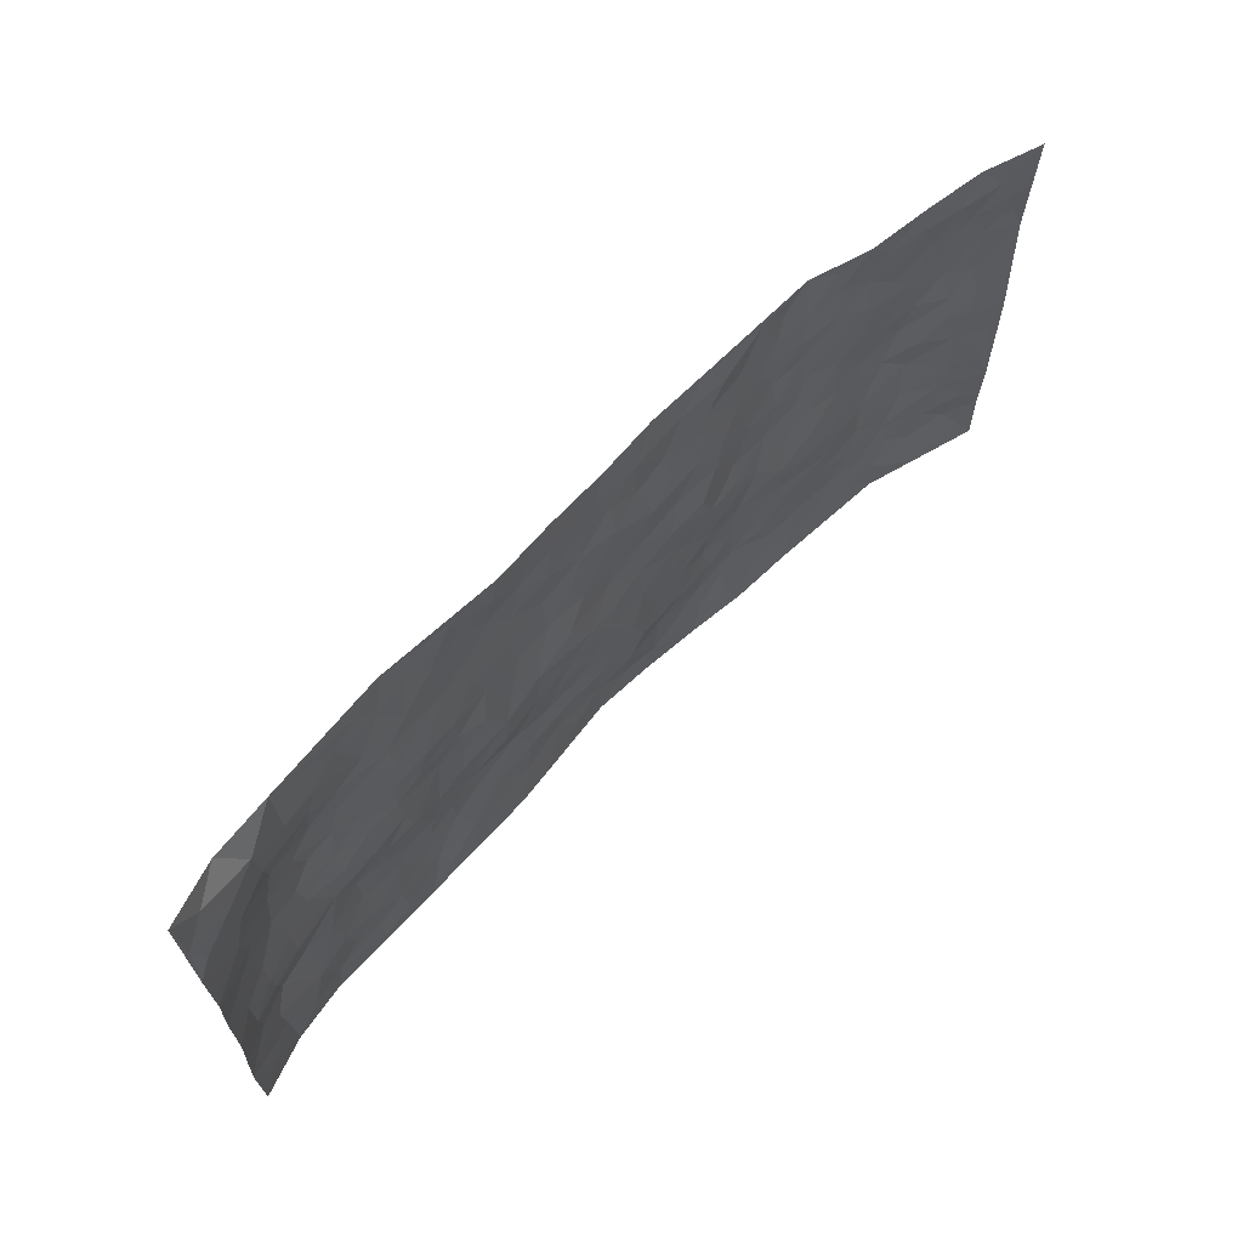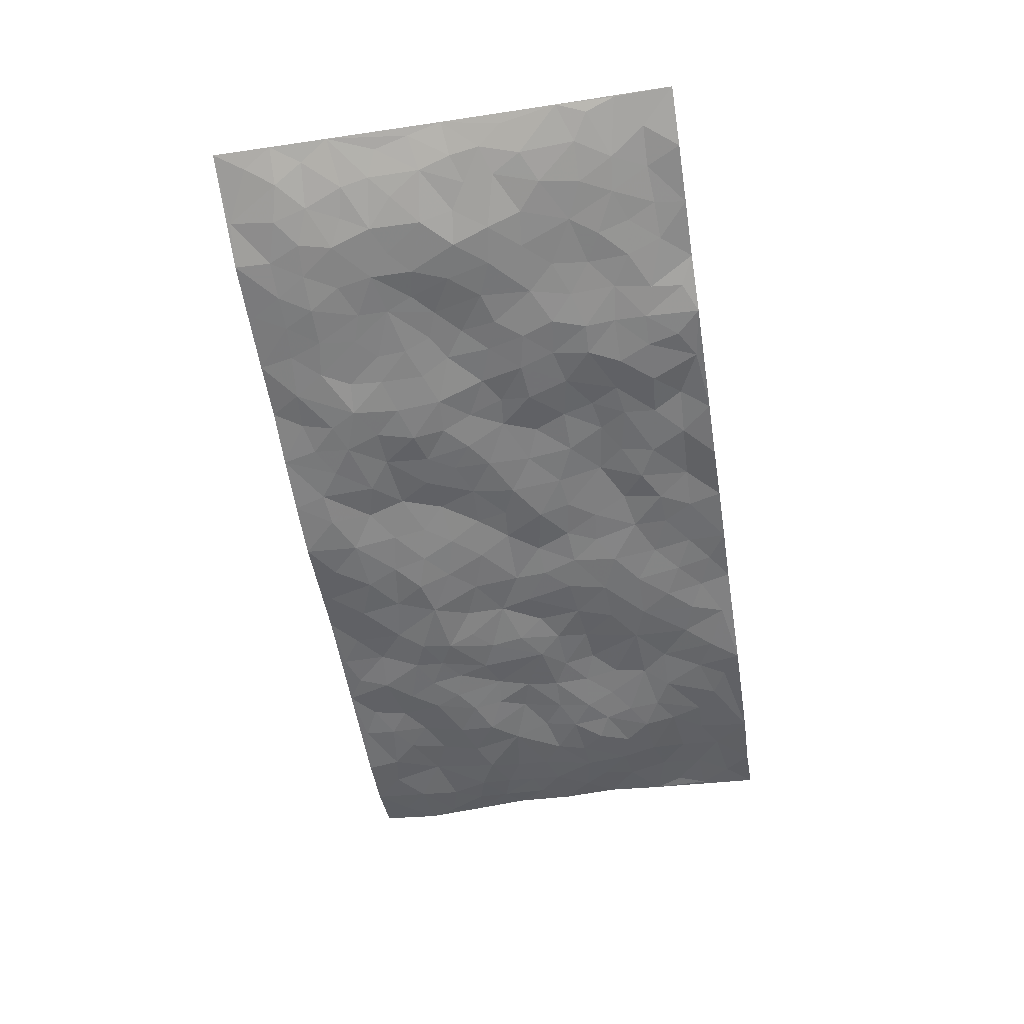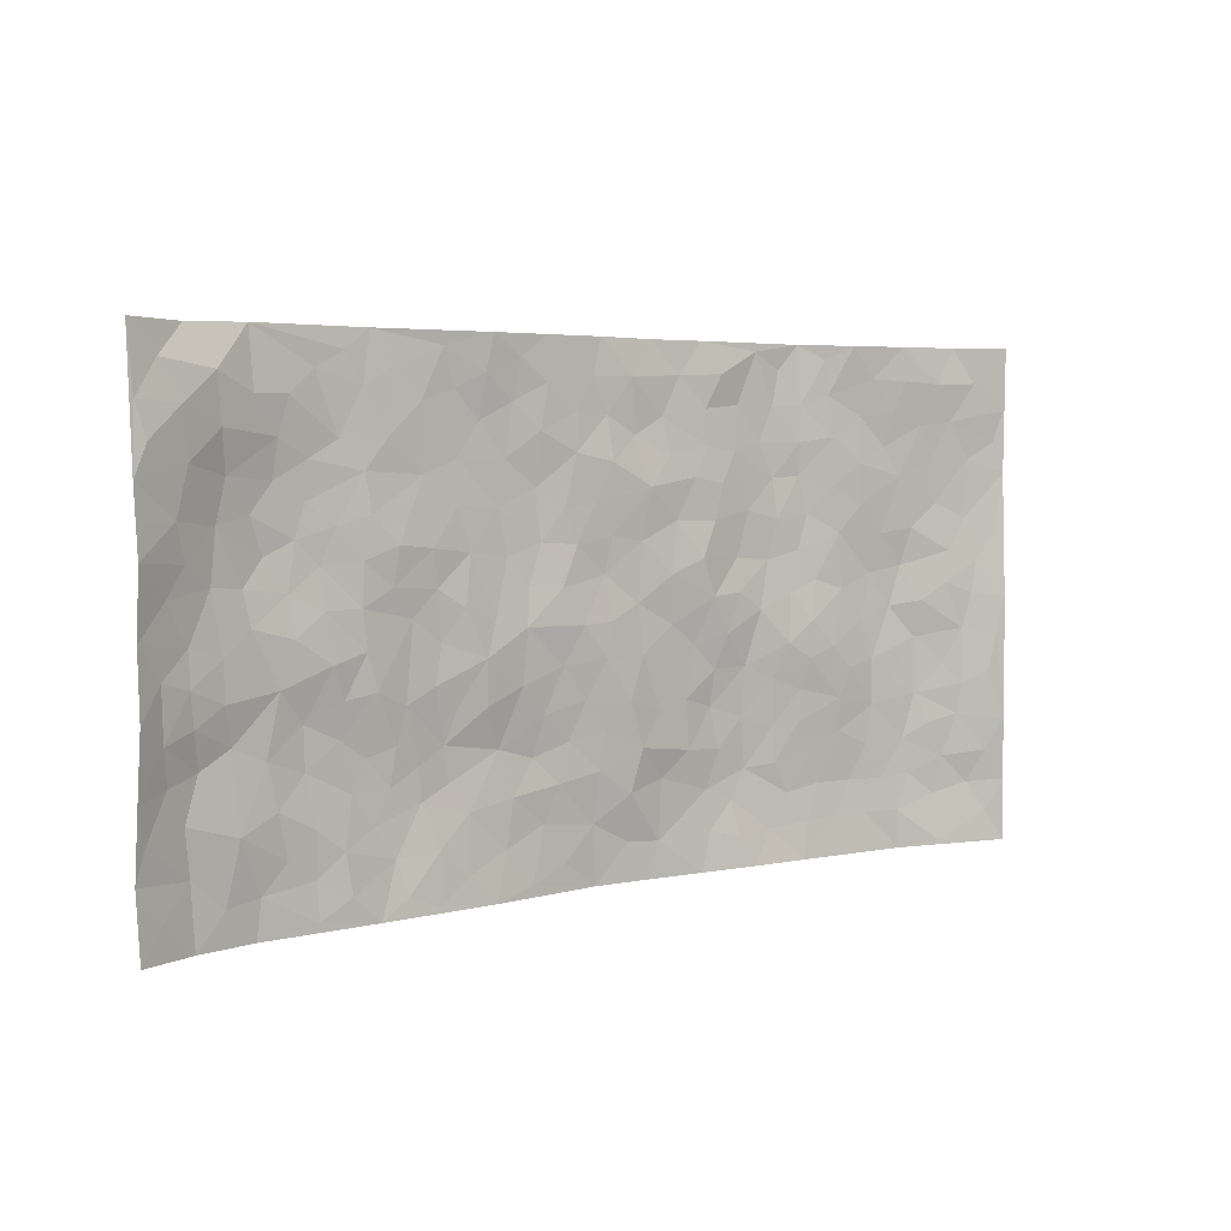
<metadata>
{"format":"obj","ext":"obj","renderer":"f3d","projection":"perspective","resolution":1024,"background":"white","views":[{"elev":65.4,"azim":-45.8,"up":"+Y"},{"elev":-56.6,"azim":99.1,"up":"+Z"},{"elev":3.9,"azim":-39.4,"up":"+Y"}]}
</metadata>
<code>
v -0.9771 0.001406 0.06655
v -0.9807 0.997 0.05199
v 0.9767 0.002477 0.07669
v 0.9742 0.9994 0.07458
v -0.7998 0.3923 0.02216
v -0.9774 0.4997 0.06842
v -0.8606 0.3574 0.0321
v 0.0003519 0.002693 -0.0362
v -0.9783 0.2502 0.06486
v -0.9236 0.3376 0.04912
v -0.7384 0.002304 0.007833
v -0.9803 0.1258 0.0576
v -0.7148 0.2931 0.005542
v -0.8602 0.001566 0.02727
v -0.8465 0.2887 0.01833
v -0.4916 0.002722 0.001799
v -0.9594 0.1881 0.05391
v -0.2945 0.1681 -0.01928
v -0.7817 0.3221 0.01031
v -0.8672 0.1203 0.02503
v -0.9257 0.06369 0.04467
v -0.7995 0.06458 0.01831
v -0.676 0.1276 0.00502
v -0.7279 0.07549 0.00712
v -0.8782 0.2074 0.02937
v -0.9133 0.2702 0.03996
v -0.773 0.1775 0.02077
v -0.6958 0.2103 0.008818
v -0.8678 0.4877 0.03009
v -0.976 0.3748 0.07275
v -0.7395 0.9975 0.003071
v -0.5397 0.2227 -0.013
v 0.2623 0.1575 -0.02939
v -0.9784 0.7482 0.06503
v -0.369 0.3933 -0.01237
v -0.7875 0.7532 0.01069
v -0.8019 0.831 0.02606
v -0.5846 0.4423 0.005184
v -0.6042 0.6057 -0.006256
v -0.4934 0.998 -0.02013
v -0.9551 0.6862 0.06165
v -0.6662 0.5624 -0.002725
v -0.393 0.7534 -0.01422
v -0.5123 0.2804 -0.01393
v -0.4622 0.2255 -0.01541
v -0.4979 0.1624 -0.01387
v -0.4508 0.6365 0.001658
v -0.3686 0.5598 -0.008143
v 0.1669 0.4737 -0.01714
v -0.3355 0.2217 -0.0246
v -0.2113 0.6103 -0.02043
v -0.377 0.6292 -0.004787
v -0.3027 0.05914 -0.008977
v -0.6318 0.7104 -0.006663
v -0.397 0.1948 -0.01842
v -0.8742 0.6175 0.03334
v -0.03704 0.3486 -0.01649
v 0.05858 0.3392 -0.006538
v 0.2997 0.4508 -0.01137
v -0.09523 0.5517 -0.00977
v -0.1657 0.5557 -0.01691
v 0.09313 0.6302 -0.01579
v -0.6369 0.3467 -0.007834
v -0.7541 0.5736 0.001846
v -0.9509 0.809 0.06131
v -0.5619 0.1301 0.0002661
v -0.3683 0.01349 -0.00332
v -0.7993 0.4659 0.01844
v -0.6198 0.1731 0.002775
v -0.6167 0.01901 0.004601
v -0.2448 0.003617 -0.006633
v -0.6182 0.089 0.0005839
v -0.5486 0.05416 0.003486
v -0.4327 0.03836 -0.00379
v -0.453 0.1043 -0.01264
v -0.8926 0.6854 0.0411
v -0.9715 0.8726 0.05764
v -0.7414 0.509 0.006414
v 8.146e-05 0.9984 -0.02052
v -0.8079 0.6753 0.01222
v -0.5652 0.3155 -0.01089
v -0.5153 0.4611 -0.0003243
v 0.006838 0.5711 -0.01968
v -0.04907 0.4831 -0.006445
v 0.004028 0.4197 -0.006995
v -0.1241 0.1293 -0.02936
v -0.5732 0.6701 -0.003468
v -0.9163 0.5619 0.04548
v -0.7379 0.6913 -0.002044
v -0.4512 0.2972 -0.01197
v -0.6351 0.2677 -0.006805
v -0.5044 0.6884 -0.0007201
v -0.1734 0.4849 -0.01096
v -0.2634 0.4358 -0.006255
v -0.652 0.649 -0.006605
v -0.01006 0.118 -0.03153
v -0.4177 0.5105 -0.01069
v -0.3452 0.2888 -0.02299
v -0.2416 0.5034 -0.01201
v -0.1807 0.3821 -0.01532
v -0.9754 0.624 0.0725
v -0.7108 0.6226 -0.008102
v -0.8183 0.5793 0.01401
v -0.3636 0.1115 -0.008676
v -0.5245 0.5332 -0.0007977
v -0.6869 0.4063 0.002736
v -0.1296 0.3248 -0.02174
v -0.1491 0.2505 -0.0307
v -0.521 0.6117 -0.0004639
v 0.1096 0.7291 -0.008552
v -0.002492 0.2153 -0.02129
v -0.07191 0.274 -0.02489
v 0.005907 0.2886 -0.01625
v -0.4316 0.3639 -0.01019
v -0.1965 0.1852 -0.02254
v -0.658 0.4881 0.005996
v -0.5596 0.3812 -0.00278
v -0.4946 0.3915 -0.001238
v -0.309 0.5242 -0.006484
v -0.2597 0.35 -0.01245
v -0.357 0.4672 -0.01271
v -0.2269 0.272 -0.02731
v -0.09029 0.4118 -0.01508
v -0.5983 0.5316 0.000207
v -0.09148 0.1993 -0.02639
v -0.2138 0.09468 -0.02093
v -0.4009 0.2586 -0.01793
v -0.9281 0.4373 0.05136
v -0.8692 0.4204 0.03661
v 0.09328 0.4225 -0.01264
v 0.2105 0.2375 -0.02071
v 0.08354 0.5167 -0.01637
v 0.02028 0.4881 -0.0102
v 0.1676 0.3927 -0.01726
v 0.7942 0.497 0.01832
v 0.2219 0.4338 -0.01947
v 0.2685 0.3135 -0.02711
v 0.1616 0.5672 -0.01049
v 0.123 0.9975 -0.03084
v -0.2943 0.6194 -0.01435
v 0.4269 0.8794 -0.02926
v 0.4934 0.9978 -0.02981
v -0.2154 0.7808 -0.02212
v -0.05852 0.8641 -0.01667
v -0.3233 0.3488 -0.01678
v -0.4617 0.566 -0.003142
v -0.07379 0.05394 -0.02989
v -0.1578 0.02362 -0.0186
v 0.1235 0.002199 -0.03052
v 0.0136 0.8599 -0.02026
v -0.01623 0.6998 -0.01545
v 0.4249 0.1964 -0.01593
v 0.3443 0.2899 -0.02389
v 0.5959 0.5258 -0.008856
v 0.5287 0.5461 -0.01249
v 0.4592 0.135 -0.01641
v 0.5267 0.2274 -0.009153
v 0.4174 0.3614 -0.01245
v 0.0233 0.6407 -0.01703
v -0.059 0.6274 -0.01551
v -0.1469 0.7296 -0.02276
v -0.08657 0.693 -0.01641
v -0.06023 0.7911 -0.01493
v -0.1365 0.6327 -0.02033
v 0.02127 0.7749 -0.01085
v 0.2467 0.9979 -0.0299
v -0.01885 0.9266 -0.01951
v -0.2709 0.8461 -0.02206
v -0.2006 0.8799 -0.01774
v -0.3178 0.7805 -0.02065
v -0.2466 0.998 -0.007965
v -0.2291 0.6958 -0.0216
v -0.3196 0.6998 -0.01581
v -0.1408 0.8294 -0.01446
v -0.1234 0.9984 -0.01683
v 0.2195 0.746 -0.01225
v 0.1752 0.667 -0.01418
v 0.3287 0.5944 -0.01875
v 0.2628 0.5226 -0.008031
v 0.2681 0.6656 -0.01161
v 0.427 0.7433 -0.02776
v 0.358 0.6826 -0.01945
v 0.288 0.7332 -0.01416
v 0.06902 0.9289 -0.01605
v 0.07926 0.8225 -0.02104
v 0.1462 0.8575 -0.02235
v 0.2519 0.873 -0.02269
v 0.3238 0.7933 -0.02068
v 0.2339 0.5954 -0.004866
v -0.882 0.8667 0.0476
v -0.6865 0.8164 0.002793
v -0.8702 0.7741 0.04048
v -0.8626 0.9943 0.0146
v -0.9236 0.9381 0.04362
v -0.8122 0.921 0.0308
v -0.7365 0.885 0.01458
v -0.6099 0.9289 -0.00638
v -0.6659 0.8856 0.004852
v -0.6927 0.7459 -0.004505
v -0.5645 0.814 -0.007294
v -0.6265 0.7809 -0.004751
v -0.515 0.9007 -0.01038
v -0.3943 0.8777 -0.01608
v -0.5494 0.9599 -0.01097
v -0.4681 0.8157 -0.007696
v -0.4462 0.9357 -0.01771
v -0.3481 0.9724 -0.01509
v -0.5155 0.7604 -0.004643
v -0.3228 0.901 -0.01894
v -0.2606 0.93 -0.01264
v 0.1573 0.7847 -0.0153
v 0.2562 0.804 -0.01954
v 0.1894 0.9329 -0.02587
v 0.3952 0.8114 -0.03027
v 0.3389 0.8804 -0.03105
v 0.3843 0.9819 -0.0291
v 0.2907 0.9375 -0.0208
v 0.4447 0.9474 -0.03236
v 0.3832 0.4931 -0.01107
v 0.328 0.5286 -0.01007
v 0.4873 0.6032 -0.01965
v 0.4351 0.6637 -0.02098
v 0.4087 0.5872 -0.02049
v 0.3563 0.1902 -0.02831
v 0.4851 0.3346 -0.008177
v 0.4627 0.5219 -0.0112
v 0.3497 0.3879 -0.0189
v -0.1249 0.9145 -0.01491
v -0.1849 0.9575 -0.01292
v 0.3231 0.1331 -0.02643
v 0.6157 0.01468 0.002733
v 0.2028 0.3331 -0.01973
v 0.2735 0.3848 -0.02052
v 0.5881 0.2476 -0.005155
v 0.7345 0.9984 0.01908
v 0.9734 0.2515 0.08056
v 0.4946 0.8114 -0.02073
v 0.7236 0.4871 -0.004391
v 0.4917 0.7461 -0.02443
v 0.9718 0.501 0.08065
v 0.6742 0.2939 -0.001226
v 0.5128 0.468 -0.0008208
v 0.7831 0.3108 0.01034
v 0.5654 0.4155 0.002123
v 0.4923 0.002246 -0.003153
v 0.09107 0.2513 -0.01056
v 0.5086 0.0771 -0.008638
v 0.1356 0.3185 -0.01583
v 0.4198 0.2667 -0.0162
v 0.8753 0.2655 0.04055
v 0.6462 0.4614 -0.005695
v 0.5821 0.08218 -0.005602
v 0.452 0.4256 -0.003476
v 0.6119 0.3716 0.002084
v 0.2892 0.2326 -0.02615
v 0.4819 0.2714 -0.009479
v 0.2664 0.07868 -0.02401
v 0.3692 0.002988 -0.006737
v 0.2466 0.002194 -0.02025
v 0.2027 0.1147 -0.02843
v 0.06875 0.1691 -0.01821
v 0.146 0.1897 -0.02445
v 0.6175 0.1474 -0.008783
v 0.7822 0.4231 0.007582
v 0.7536 0.221 0.006241
v 0.6556 0.08063 -0.0009959
v 0.6742 0.3844 -0.002368
v 0.7231 0.3392 0.003462
v 0.8863 0.3266 0.04491
v 0.7511 0.5676 -0.001137
v 0.6972 0.1455 0.001502
v 0.7688 0.1498 0.01025
v 0.8432 0.3677 0.02779
v 0.9384 0.3504 0.0679
v 0.887 0.4389 0.04243
v 0.5864 0.3128 -0.001305
v 0.8253 0.106 0.02312
v 0.3345 0.06397 -0.01557
v 0.4141 0.0687 -0.017
v 0.07197 0.07816 -0.03281
v 0.1439 0.07229 -0.02894
v 0.9759 0.75 0.0685
v 0.7366 0.07924 0.01001
v 0.6602 0.2157 -0.00187
v 0.9557 0.4256 0.07372
v 0.9063 0.5095 0.05005
v 0.8119 0.2505 0.02329
v 0.5371 0.1483 -0.01198
v 0.7388 0.001542 0.01098
v 0.5063 0.3939 -0.0004914
v 0.9398 0.0645 0.06171
v 0.9762 0.127 0.07523
v 0.8435 0.1805 0.02981
v 0.9014 0.125 0.04408
v 0.8315 0.009504 0.03618
v 0.9358 0.189 0.06335
v 0.6713 0.5554 -0.009045
v 0.6966 0.6326 -0.0007627
v 0.5894 0.6356 -0.00979
v 0.8306 0.6917 0.01962
v 0.6348 0.7711 9.335e-05
v 0.9543 0.6254 0.06527
v 0.7722 0.6418 0.00915
v 0.8579 0.5953 0.03066
v 0.7377 0.7439 0.008833
v 0.8477 0.5307 0.0326
v 0.916 0.5744 0.05102
v 0.8947 0.6596 0.03768
v 0.6441 0.6921 -0.001398
v 0.5691 0.7235 -0.01121
v 0.5137 0.6739 -0.02115
v 0.8556 0.8528 0.03349
v 0.7145 0.871 0.01245
v 0.8159 0.7772 0.02053
v 0.8996 0.7785 0.04053
v 0.7835 0.8445 0.01904
v 0.9723 0.8747 0.07048
v 0.6979 0.8024 0.003805
v 0.9535 0.8119 0.05927
v 0.7429 0.9315 0.02102
v 0.8565 0.9989 0.03619
v 0.6119 0.9978 0.005493
v 0.8214 0.9261 0.0349
v 0.9065 0.9286 0.05162
v 0.663 0.9342 0.007757
v 0.5598 0.901 -0.01245
v 0.4952 0.8808 -0.02354
v 0.5531 0.9692 -0.01345
v 0.5729 0.8215 -0.009149
v 0.6394 0.8605 -0.001958
f 29 6 128
f 12 21 20
f 26 10 9
f 55 45 46
f 27 19 15
f 26 9 17
f 101 6 88
f 12 1 21
f 7 15 19
f 125 86 96
f 84 123 85
f 129 29 128
f 25 27 15
f 12 20 17
f 73 75 66
f 22 14 11
f 26 17 25
f 9 12 17
f 25 15 26
f 5 129 7
f 52 146 48
f 55 18 50
f 7 19 5
f 20 27 25
f 124 82 105
f 41 76 34
f 20 14 22
f 14 20 21
f 14 21 1
f 24 22 11
f 24 27 22
f 72 66 69
f 69 32 91
f 70 24 11
f 24 23 27
f 17 20 25
f 27 20 22
f 10 15 7
f 10 26 15
f 23 28 27
f 27 13 19
f 28 23 69
f 13 27 28
f 119 121 94
f 10 7 129
f 6 30 128
f 9 10 30
f 36 192 80
f 80 102 89
f 118 81 44
f 64 103 78
f 115 126 86
f 45 32 46
f 91 63 13
f 129 68 29
f 95 87 54
f 95 54 199
f 202 40 204
f 82 97 105
f 29 88 6
f 18 55 104
f 148 126 71
f 38 82 124
f 50 18 122
f 117 82 38
f 5 19 106
f 82 117 118
f 80 64 102
f 127 45 55
f 194 77 190
f 98 35 114
f 39 124 105
f 127 50 98
f 106 19 13
f 66 75 46
f 39 95 42
f 63 117 38
f 95 89 102
f 101 56 76
f 51 140 99
f 18 53 126
f 62 83 132
f 45 127 90
f 112 113 57
f 103 29 68
f 130 85 58
f 109 39 105
f 35 94 121
f 113 246 58
f 151 165 163
f 120 100 94
f 114 127 98
f 192 190 65
f 95 39 87
f 36 191 37
f 67 104 74
f 56 101 88
f 13 63 106
f 192 34 76
f 268 241 243
f 108 115 125
f 93 84 60
f 133 84 85
f 156 288 157
f 101 76 41
f 80 103 64
f 105 97 146
f 99 61 51
f 92 109 47
f 125 96 111
f 158 227 153
f 75 104 55
f 69 66 32
f 81 91 32
f 106 78 68
f 42 64 78
f 77 34 65
f 24 70 72
f 75 73 16
f 16 71 67
f 2 34 77
f 13 28 91
f 103 56 88
f 56 80 76
f 72 69 23
f 11 16 70
f 16 73 70
f 16 67 74
f 115 18 126
f 24 72 23
f 73 72 70
f 16 74 75
f 72 73 66
f 32 45 44
f 84 83 60
f 66 46 32
f 78 106 116
f 117 63 81
f 67 53 104
f 103 68 78
f 69 91 28
f 36 80 89
f 106 38 116
f 106 68 5
f 81 118 117
f 62 132 138
f 32 44 81
f 53 67 71
f 57 58 85
f 123 100 107
f 93 60 61
f 33 230 224
f 8 96 147
f 132 133 130
f 140 48 119
f 93 100 123
f 122 98 50
f 164 60 160
f 53 71 126
f 125 112 108
f 193 194 195
f 75 55 46
f 63 91 81
f 56 103 80
f 196 198 31
f 18 104 53
f 121 48 97
f 38 106 63
f 118 97 82
f 97 35 121
f 51 172 140
f 130 134 49
f 87 39 109
f 288 252 263
f 97 114 35
f 47 43 92
f 57 113 58
f 248 130 58
f 34 101 41
f 114 90 127
f 116 124 42
f 145 94 35
f 118 114 97
f 167 79 175
f 98 145 35
f 85 123 57
f 43 47 52
f 199 36 89
f 42 78 116
f 159 83 62
f 88 29 103
f 74 104 75
f 118 44 90
f 173 140 172
f 42 95 102
f 190 192 37
f 65 190 77
f 89 95 199
f 125 111 112
f 92 87 109
f 18 115 122
f 177 180 176
f 112 57 107
f 109 105 146
f 93 94 100
f 285 286 275
f 96 86 147
f 137 232 131
f 57 123 107
f 87 92 208
f 49 134 136
f 132 130 49
f 161 164 162
f 50 127 55
f 122 108 107
f 122 107 100
f 48 140 52
f 118 90 114
f 99 119 94
f 123 84 93
f 36 37 192
f 48 121 119
f 120 122 100
f 39 42 124
f 38 124 116
f 248 58 246
f 44 45 90
f 98 122 120
f 146 52 47
f 94 93 99
f 168 209 170
f 212 183 188
f 202 197 200
f 42 102 64
f 107 108 112
f 99 93 61
f 8 280 96
f 112 111 113
f 125 115 86
f 115 108 122
f 128 30 10
f 5 68 129
f 10 129 128
f 132 49 138
f 83 84 133
f 130 133 85
f 83 133 132
f 248 134 130
f 156 152 224
f 151 110 165
f 212 186 211
f 153 224 249
f 254 251 244
f 246 261 262
f 225 158 249
f 49 136 179
f 185 184 150
f 214 188 181
f 181 188 182
f 161 163 174
f 143 170 172
f 110 211 185
f 184 79 167
f 174 228 169
f 62 110 159
f 163 150 144
f 210 169 229
f 170 143 168
f 176 211 110
f 98 120 145
f 94 145 120
f 48 146 97
f 109 146 47
f 148 86 126
f 147 86 148
f 71 8 148
f 8 147 148
f 244 276 254
f 232 136 134
f 174 143 161
f 60 83 160
f 163 162 151
f 159 160 83
f 261 281 262
f 259 281 149
f 219 220 59
f 246 113 111
f 33 255 131
f 157 256 152
f 137 255 153
f 230 278 279
f 262 260 33
f 154 155 242
f 131 255 137
f 248 131 232
f 281 280 149
f 259 258 278
f 220 179 59
f 159 151 160
f 162 160 151
f 164 61 60
f 228 174 144
f 144 174 163
f 159 110 151
f 161 172 164
f 186 184 185
f 161 162 163
f 61 164 51
f 160 162 164
f 187 217 213
f 150 163 165
f 205 202 200
f 79 184 139
f 170 43 173
f 174 169 143
f 161 143 172
f 167 144 150
f 176 180 183
f 172 170 173
f 223 226 221
f 185 150 165
f 99 140 119
f 207 206 203
f 172 51 164
f 43 52 173
f 173 52 140
f 167 175 228
f 228 229 169
f 210 168 169
f 177 110 62
f 189 138 179
f 62 138 177
f 136 232 233
f 181 182 222
f 150 184 167
f 178 180 189
f 49 179 138
f 177 138 189
f 180 178 182
f 178 179 220
f 307 308 304
f 222 223 221
f 215 187 188
f 176 183 212
f 187 213 186
f 214 215 188
f 185 211 186
f 237 181 239
f 182 188 183
f 110 185 165
f 216 215 141
f 211 176 212
f 182 183 180
f 176 110 177
f 213 184 186
f 178 189 179
f 177 189 180
f 195 190 37
f 197 198 200
f 195 194 190
f 34 192 65
f 80 192 76
f 37 196 195
f 194 2 77
f 193 2 194
f 196 37 191
f 31 193 195
f 198 196 191
f 31 195 196
f 199 201 191
f 197 204 31
f 198 191 201
f 31 198 197
f 201 199 54
f 36 199 191
f 54 208 201
f 208 43 205
f 208 54 87
f 198 201 200
f 206 205 203
f 43 170 203
f 210 207 209
f 40 202 206
f 31 204 40
f 197 202 204
f 208 205 200
f 43 203 205
f 205 206 202
f 203 209 207
f 171 40 207
f 40 206 207
f 208 200 201
f 43 208 92
f 170 209 203
f 168 143 169
f 207 210 171
f 168 210 209
f 188 187 212
f 212 187 186
f 166 139 213
f 184 213 139
f 237 214 181
f 215 214 141
f 216 141 218
f 213 217 166
f 142 166 216
f 217 216 166
f 187 215 217
f 216 217 215
f 237 141 214
f 142 216 218
f 223 222 182
f 179 136 59
f 223 220 219
f 267 238 251
f 237 327 141
f 223 182 178
f 158 290 253
f 220 223 178
f 59 233 227
f 233 59 136
f 248 246 131
f 153 249 158
f 251 254 267
f 223 219 226
f 111 261 246
f 297 251 238
f 276 256 157
f 167 228 144
f 229 228 175
f 175 171 229
f 229 171 210
f 260 257 33
f 265 271 272
f 266 289 283
f 269 243 250
f 249 224 152
f 266 283 271
f 227 233 137
f 253 227 158
f 325 313 320
f 135 264 275
f 310 329 239
f 270 298 297
f 249 256 225
f 275 273 269
f 311 222 221
f 155 154 299
f 234 276 157
f 310 311 299
f 222 239 181
f 221 226 155
f 266 263 252
f 242 290 244
f 264 273 275
f 273 264 243
f 242 244 154
f 276 290 225
f 288 234 157
f 240 282 302
f 275 286 306
f 225 290 158
f 234 263 284
f 241 254 276
f 233 232 137
f 137 153 227
f 264 135 238
f 244 251 154
f 260 259 257
f 227 253 219
f 33 224 255
f 154 297 299
f 240 302 307
f 297 154 251
f 264 268 243
f 253 226 219
f 271 284 263
f 277 294 293
f 290 242 253
f 241 234 284
f 59 227 219
f 242 155 226
f 252 245 231
f 157 152 156
f 257 230 33
f 152 256 249
f 278 230 257
f 262 33 131
f 224 153 255
f 259 278 257
f 134 248 232
f 230 279 224
f 96 261 111
f 261 96 280
f 280 281 261
f 246 262 131
f 252 247 245
f 268 267 241
f 283 277 272
f 288 247 252
f 275 274 285
f 295 291 294
f 267 268 264
f 263 234 288
f 309 310 299
f 290 276 244
f 283 272 271
f 267 254 241
f 265 243 241
f 236 240 285
f 297 238 270
f 303 305 298
f 241 276 234
f 221 155 299
f 272 277 293
f 250 243 287
f 286 285 240
f 284 271 265
f 271 263 266
f 295 3 291
f 225 256 276
f 241 284 265
f 289 266 231
f 3 292 291
f 321 235 323
f 293 294 296
f 279 278 258
f 245 279 258
f 279 156 224
f 260 281 259
f 280 8 149
f 262 281 260
f 231 266 252
f 267 264 238
f 306 304 270
f 283 289 295
f 243 269 273
f 236 269 250
f 294 292 296
f 274 236 285
f 269 274 275
f 250 287 293
f 245 289 231
f 236 274 269
f 156 279 247
f 242 226 253
f 247 279 245
f 243 265 287
f 288 156 247
f 265 272 293
f 296 292 236
f 293 287 265
f 295 294 277
f 277 283 295
f 236 250 296
f 289 3 295
f 292 294 291
f 293 296 250
f 300 304 308
f 325 320 235
f 329 330 326
f 270 304 303
f 270 303 298
f 309 305 301
f 135 306 270
f 299 297 298
f 298 309 299
f 238 135 270
f 300 314 305
f 303 300 305
f 304 306 307
f 300 303 304
f 282 319 315
f 322 325 235
f 275 306 135
f 307 306 286
f 240 307 286
f 308 307 302
f 302 282 308
f 308 282 315
f 305 309 298
f 310 309 301
f 310 301 329
f 310 239 311
f 222 311 239
f 299 311 221
f 319 312 315
f 312 323 316
f 301 305 318
f 305 314 316
f 300 308 315
f 316 314 312
f 312 314 315
f 315 314 300
f 323 312 324
f 316 313 318
f 282 4 317
f 330 313 325
f 4 321 324
f 235 320 323
f 282 317 319
f 312 319 317
f 326 325 322
f 316 320 313
f 316 318 305
f 142 218 327
f 327 218 141
f 316 323 320
f 324 312 317
f 4 324 317
f 321 323 324
f 318 313 330
f 328 326 322
f 326 327 329
f 329 327 237
f 326 328 327
f 322 142 328
f 327 328 142
f 329 237 239
f 301 318 330
f 326 330 325
f 330 329 301

</code>
